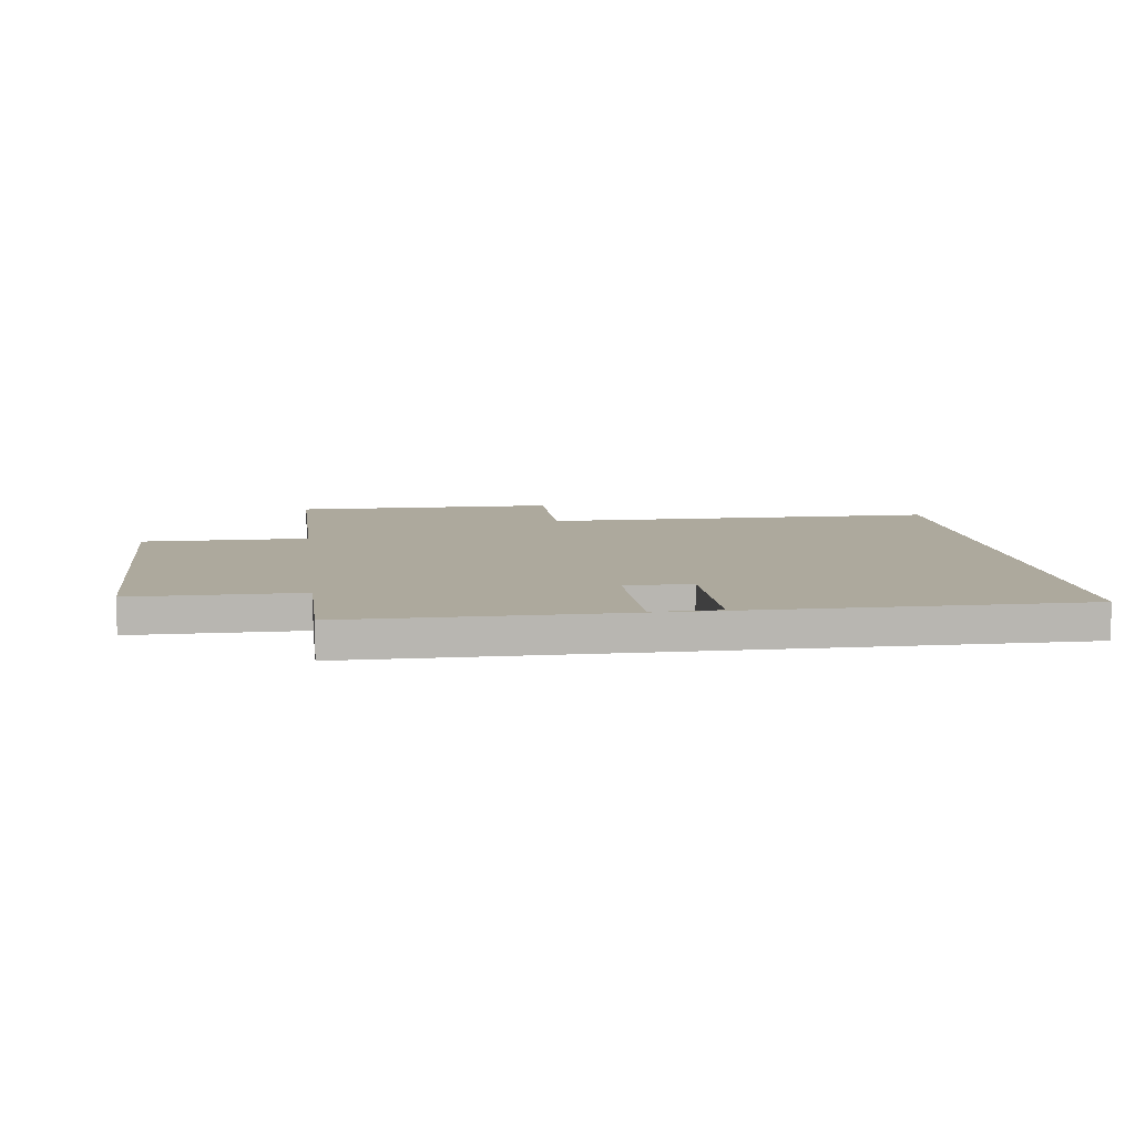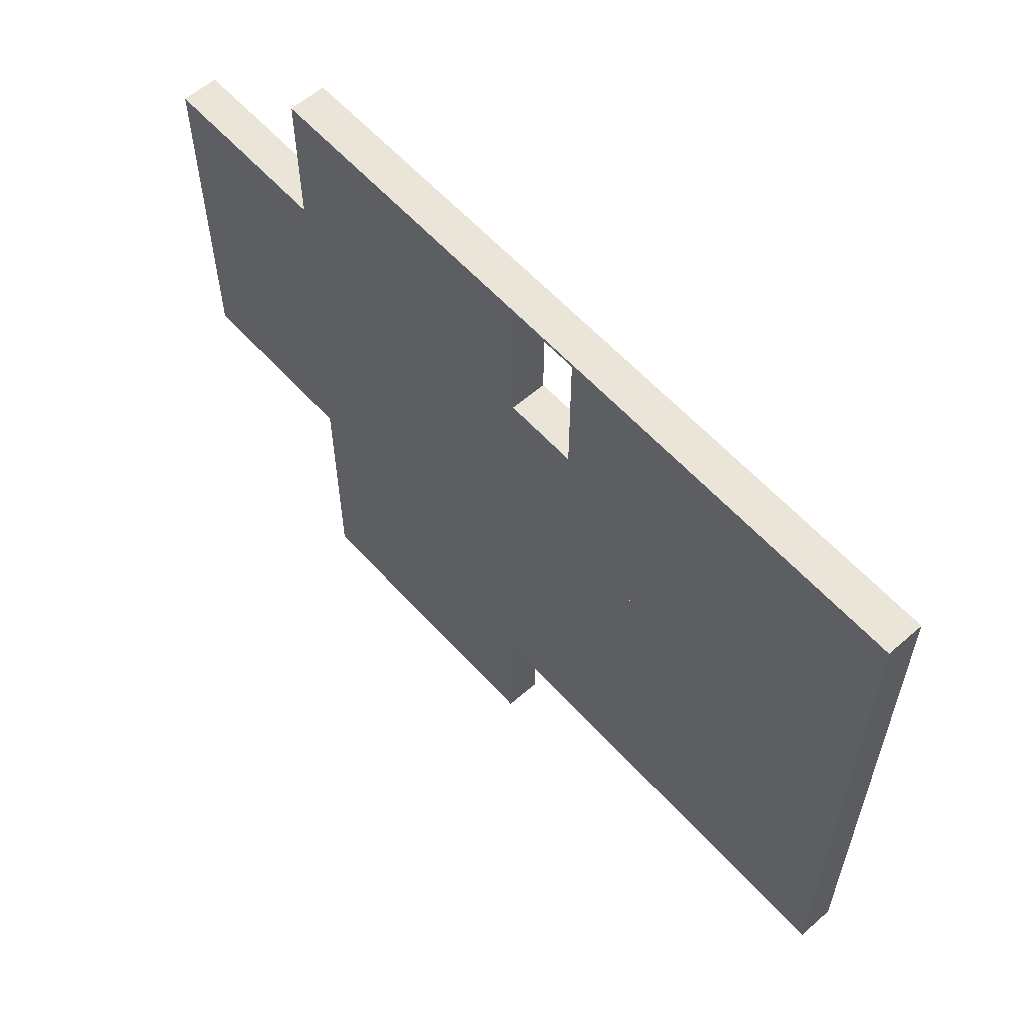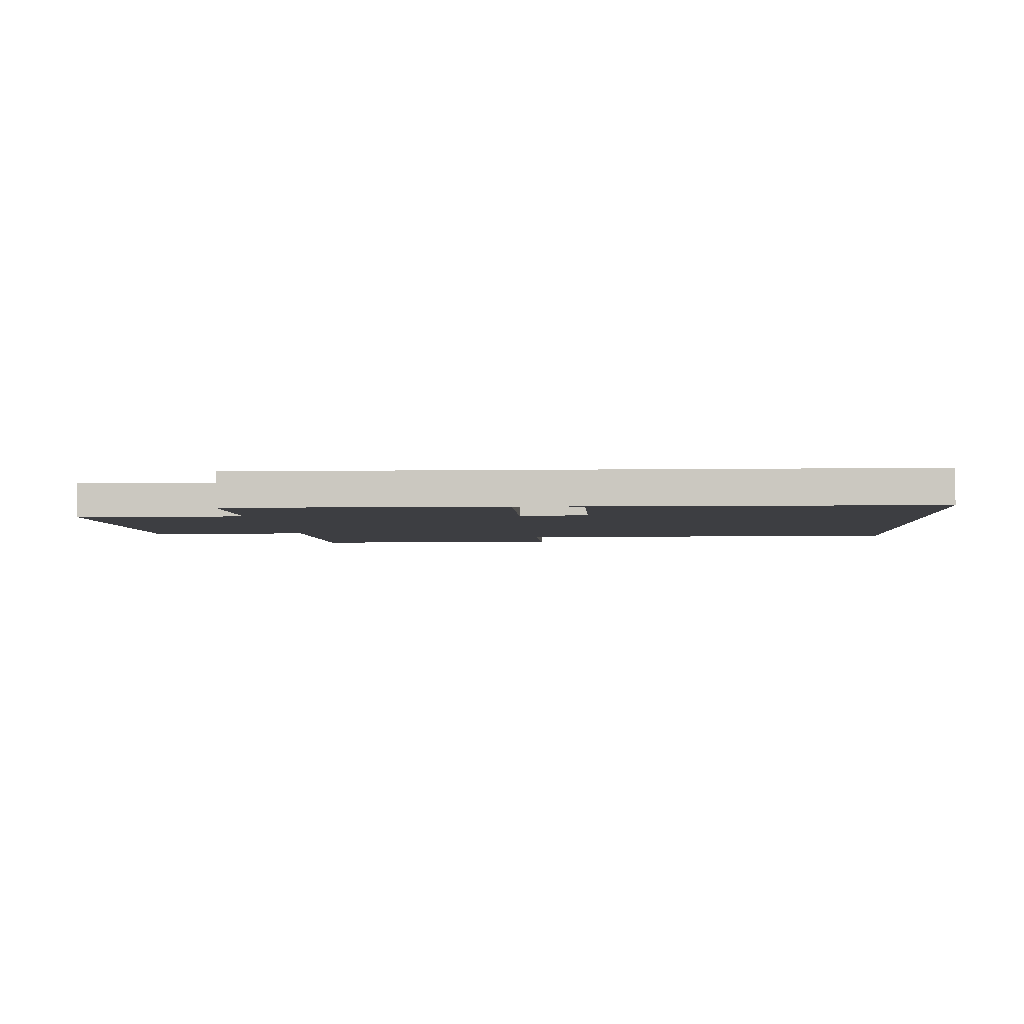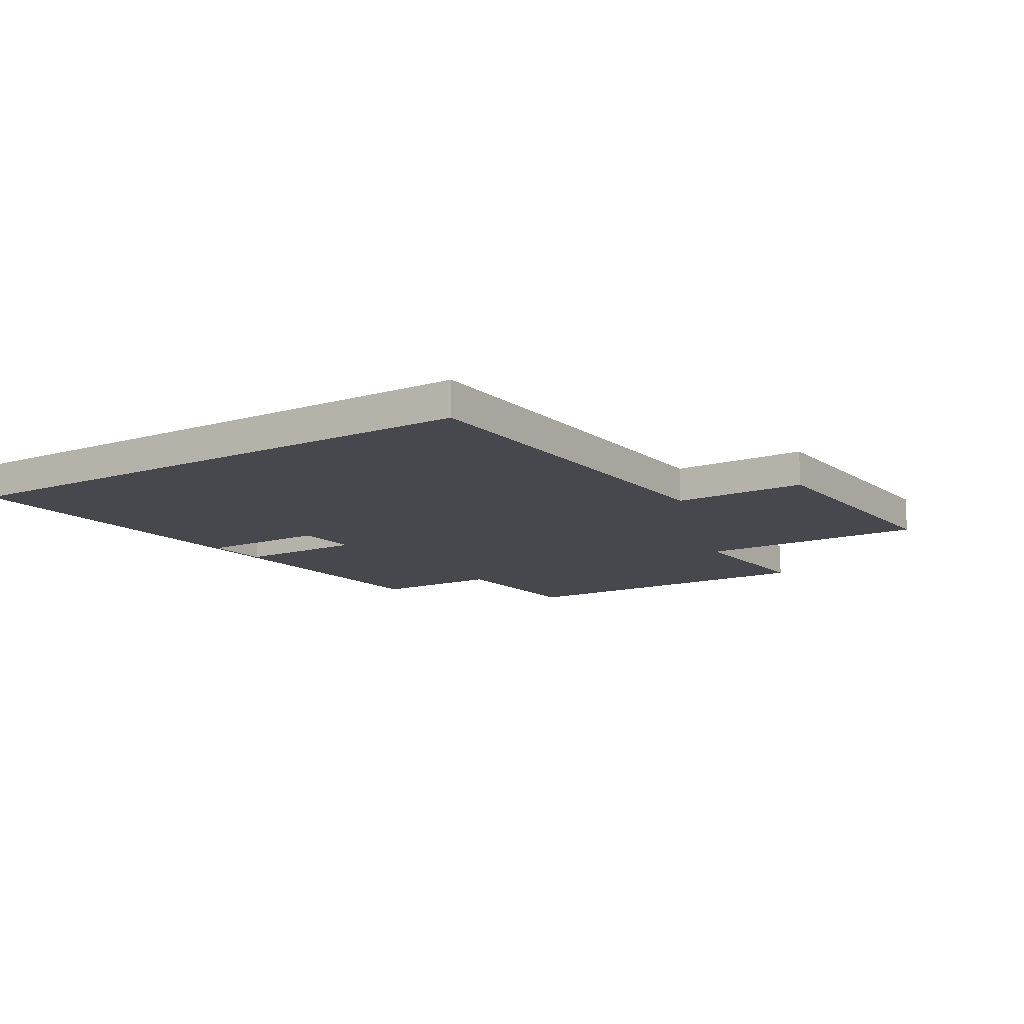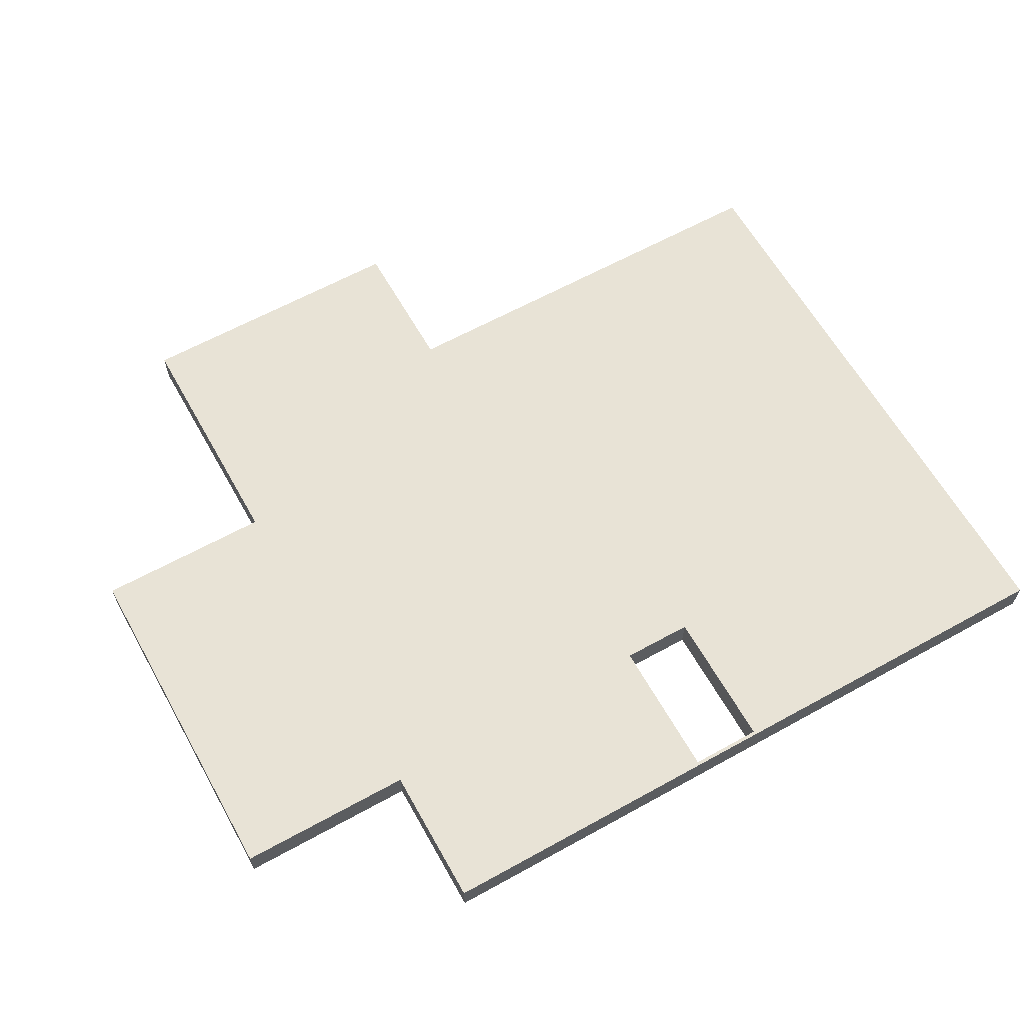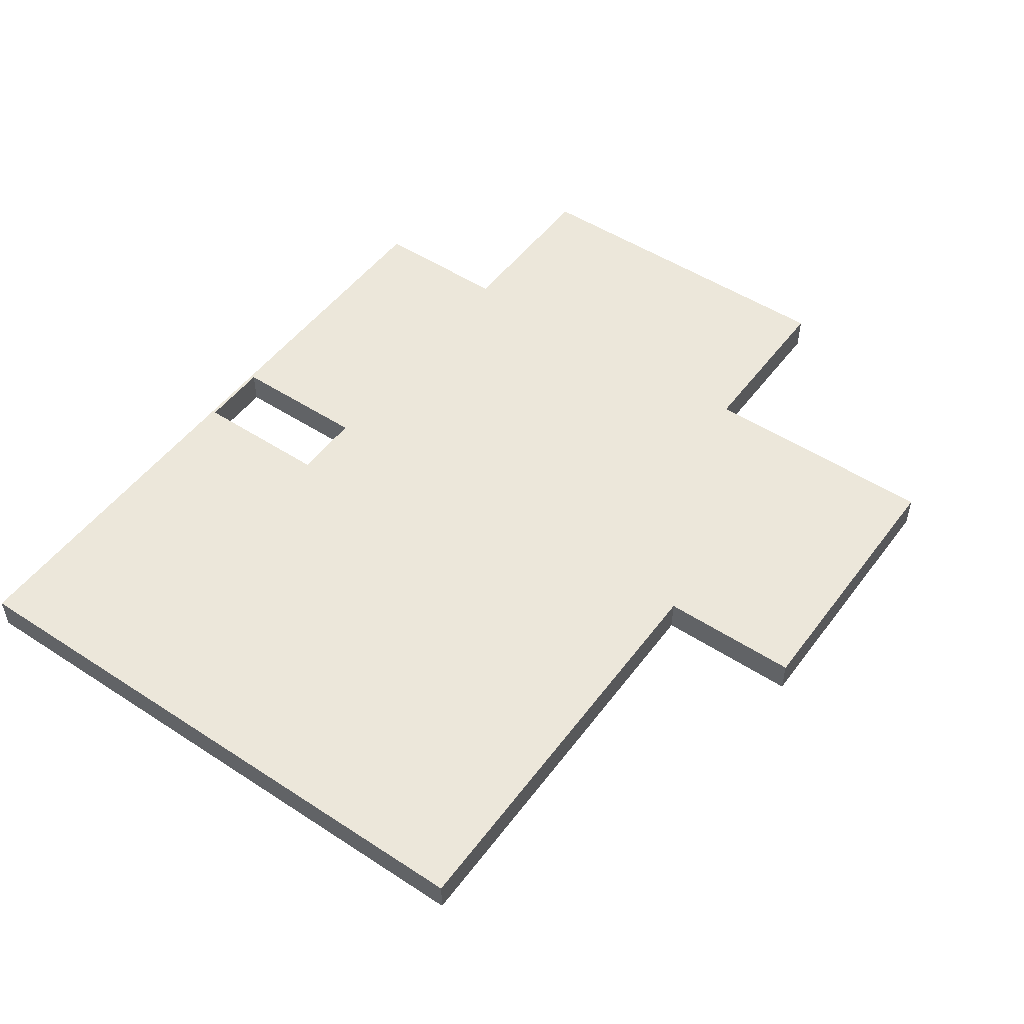
<metadata>
{"format":"obj","ext":"obj","renderer":"f3d","projection":"perspective","resolution":1024,"background":"white","views":[{"elev":8.9,"azim":-7.4,"up":"+Y"},{"elev":59.6,"azim":48.1,"up":"+Z"},{"elev":-3.5,"azim":3.4,"up":"+Y"},{"elev":-11.9,"azim":123.8,"up":"+Y"},{"elev":62.5,"azim":-29.3,"up":"+Y"},{"elev":50.5,"azim":125.5,"up":"+Y"}]}
</metadata>
<code>
g Cube.001_Mesh
v 4 2 -26
v 4 0 -26
v 4 2 -8
v 4 0 -8
v -20 2 -26
v -20 0 -26
v -20 2 -8
v -20 0 -8
f 5 3 1
f 3 8 4
f 7 6 8
f 2 8 6
f 1 4 2
f 5 2 6
f 5 7 3
f 3 7 8
f 7 5 6
f 2 4 8
f 1 3 4
f 5 1 2
g Cube.006_Mesh
v 4 2 -8
v 4 0 -8
v 4 2 8
v 4 0 8
v -4 2 -8
v -4 0 -8
v -4 2 8
v -4 0 8
f 13 11 9
f 11 16 12
f 15 14 16
f 10 16 14
f 9 12 10
f 13 10 14
f 13 15 11
f 11 15 16
f 15 13 14
f 10 12 16
f 9 11 12
f 13 9 10
g Cube.007_Mesh
v -20 2 -26
v -20 0 -26
v -20 2 8
v -20 0 8
v -36 2 -26
v -36 0 -26
v -36 2 8
v -36 0 8
f 21 19 17
f 19 24 20
f 23 22 24
f 18 24 22
f 17 20 18
f 21 18 22
f 21 23 19
f 19 23 24
f 23 21 22
f 18 20 24
f 17 19 20
f 21 17 18
g Cube.008_Mesh
v -20 2 -34
v -20 0 -34
v -20 2 -26
v -20 0 -26
v -36 2 -34
v -36 0 -34
v -36 2 -26
v -36 0 -26
v -28 1 -26
f 29 27 25
f 28 27 33
f 31 32 33
f 31 30 32
f 26 32 30
f 25 28 26
f 29 26 30
f 29 31 27
f 27 31 33
f 33 32 28
f 31 29 30
f 26 28 32
f 25 27 28
f 29 25 26
g Cube.058_Mesh
v -4 2 -8
v -4 0 -8
v -4 2 8
v -4 0 8
v -20 2 -8
v -20 0 -8
v -20 2 8
v -20 0 8
v -15.8 2 -0.2
v -19.8 2 -0.2
v -19.8 2 7.8
v -15.8 2 7.8
v -19.8 0 7.8
v -19.8 0 -0.2
v -15.8 0 -0.2
v -15.8 0 7.8
f 40 43 38
f 36 42 45
f 36 41 37
f 40 39 41
f 41 47 46
f 35 37 48
f 34 37 35
f 38 35 39
f 45 46 44
f 43 46 47
f 42 49 45
f 42 47 48
f 40 44 43
f 45 44 40
f 36 34 38
f 38 43 42
f 45 40 36
f 36 38 42
f 36 40 41
f 40 38 39
f 41 39 47
f 47 39 35
f 37 41 46
f 37 46 49
f 48 47 35
f 37 49 48
f 34 36 37
f 38 34 35
f 45 49 46
f 43 44 46
f 42 48 49
f 42 43 47
g Cube.027_Mesh
v -36 2 -20
v -36 -0 -20
v -36 2 -10
v -36 -0 -10
v -46 2 -20
v -46 -0 -20
v -46 2 -10
v -46 -0 -10
f 54 52 50
f 52 57 53
f 56 55 57
f 51 57 55
f 50 53 51
f 54 51 55
f 54 56 52
f 52 56 57
f 56 54 55
f 51 53 57
f 50 52 53
f 54 50 51
g Cube.016_Mesh
v -36 2 -10
v -36 -0 -10
v -36 2 0
v -36 -0 0
v -46 2 -10
v -46 -0 -10
v -46 2 0
v -46 -0 0
f 62 60 58
f 60 65 61
f 64 63 65
f 59 65 63
f 58 61 59
f 62 59 63
f 62 64 60
f 60 64 65
f 64 62 63
f 59 61 65
f 58 60 61
f 62 58 59

</code>
